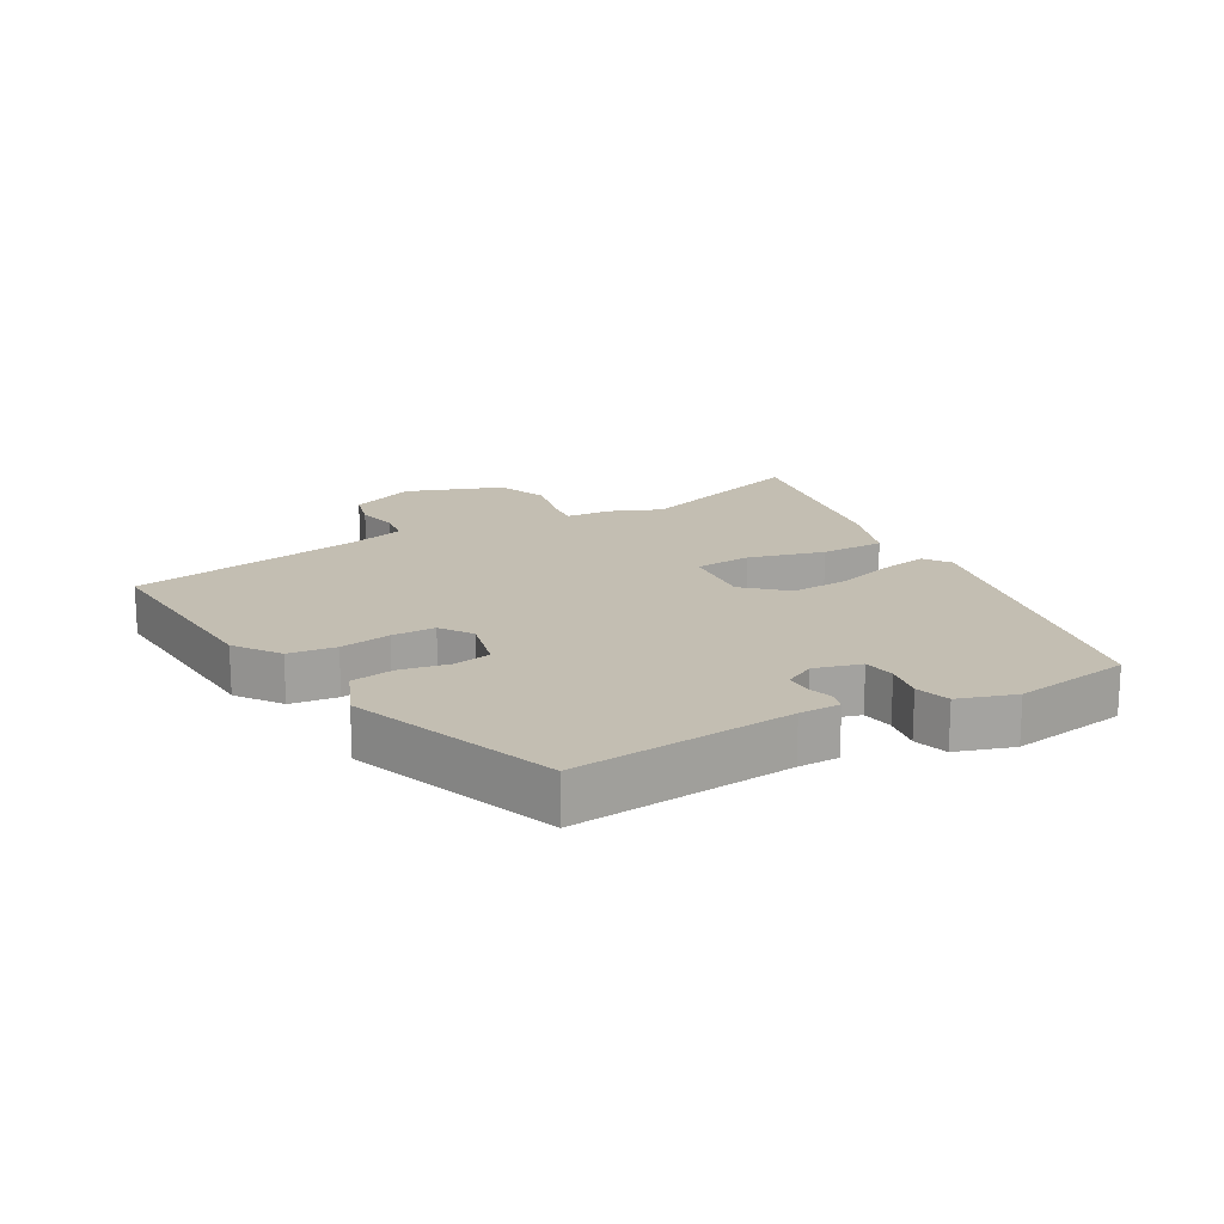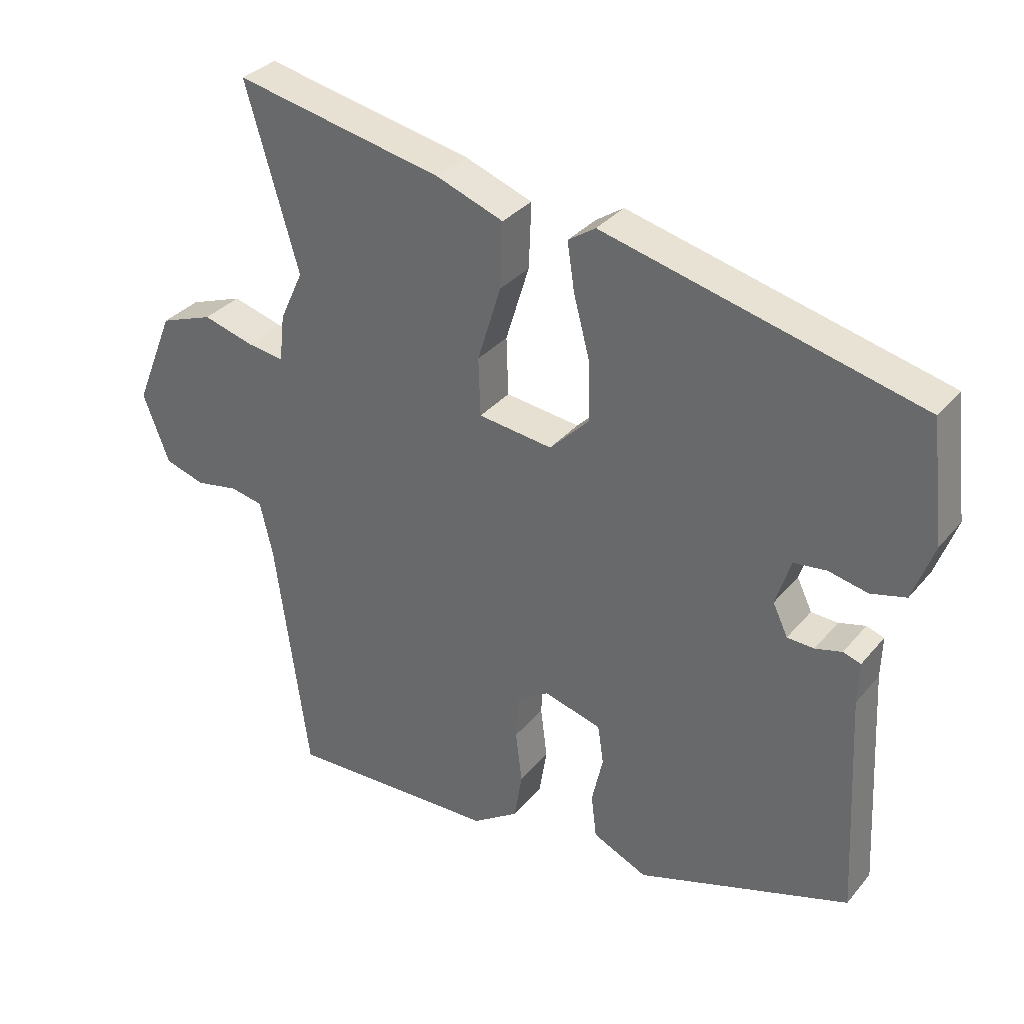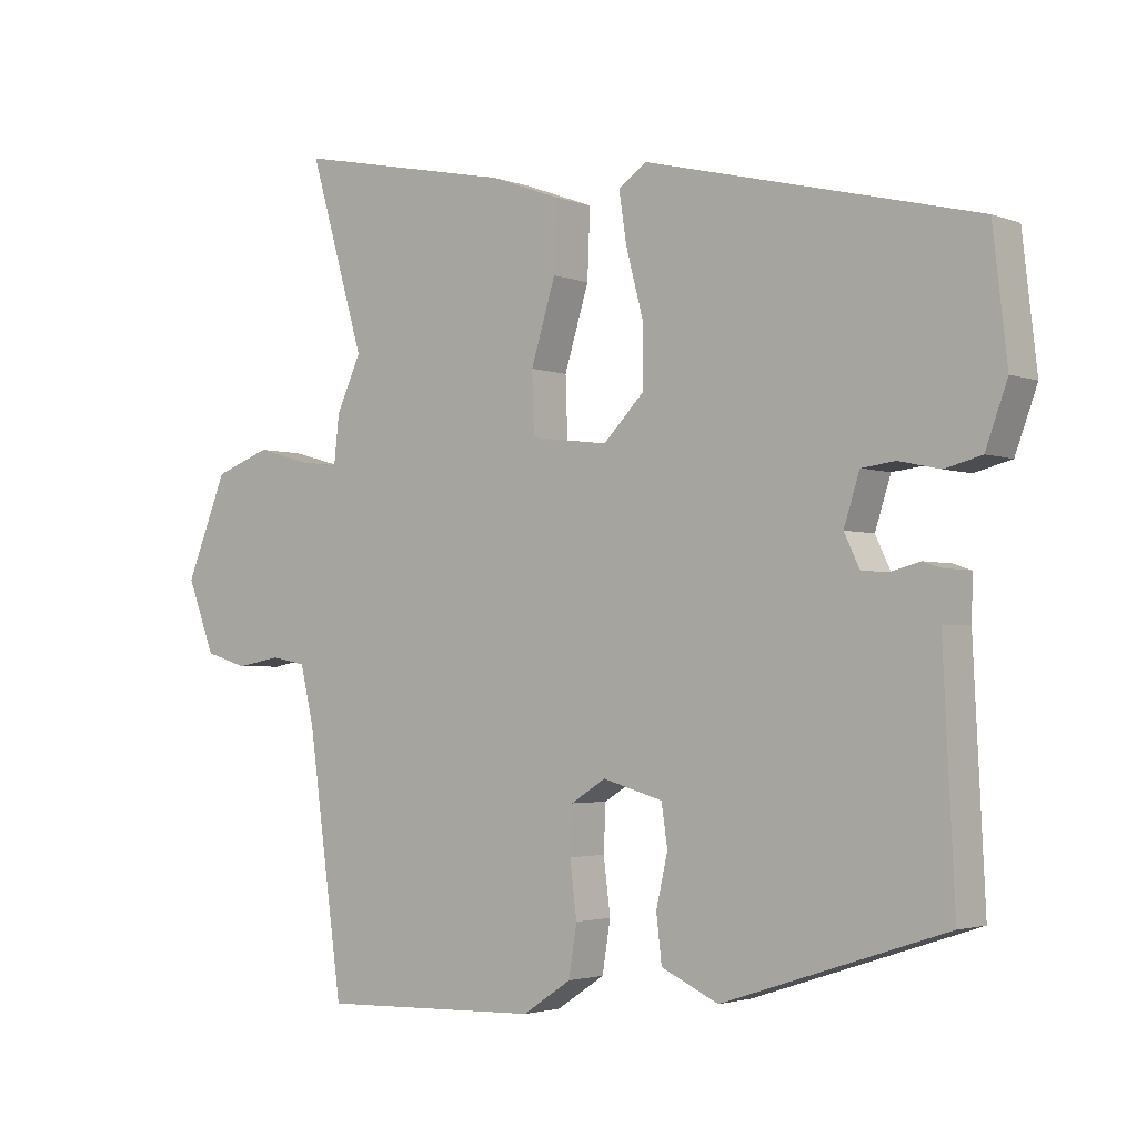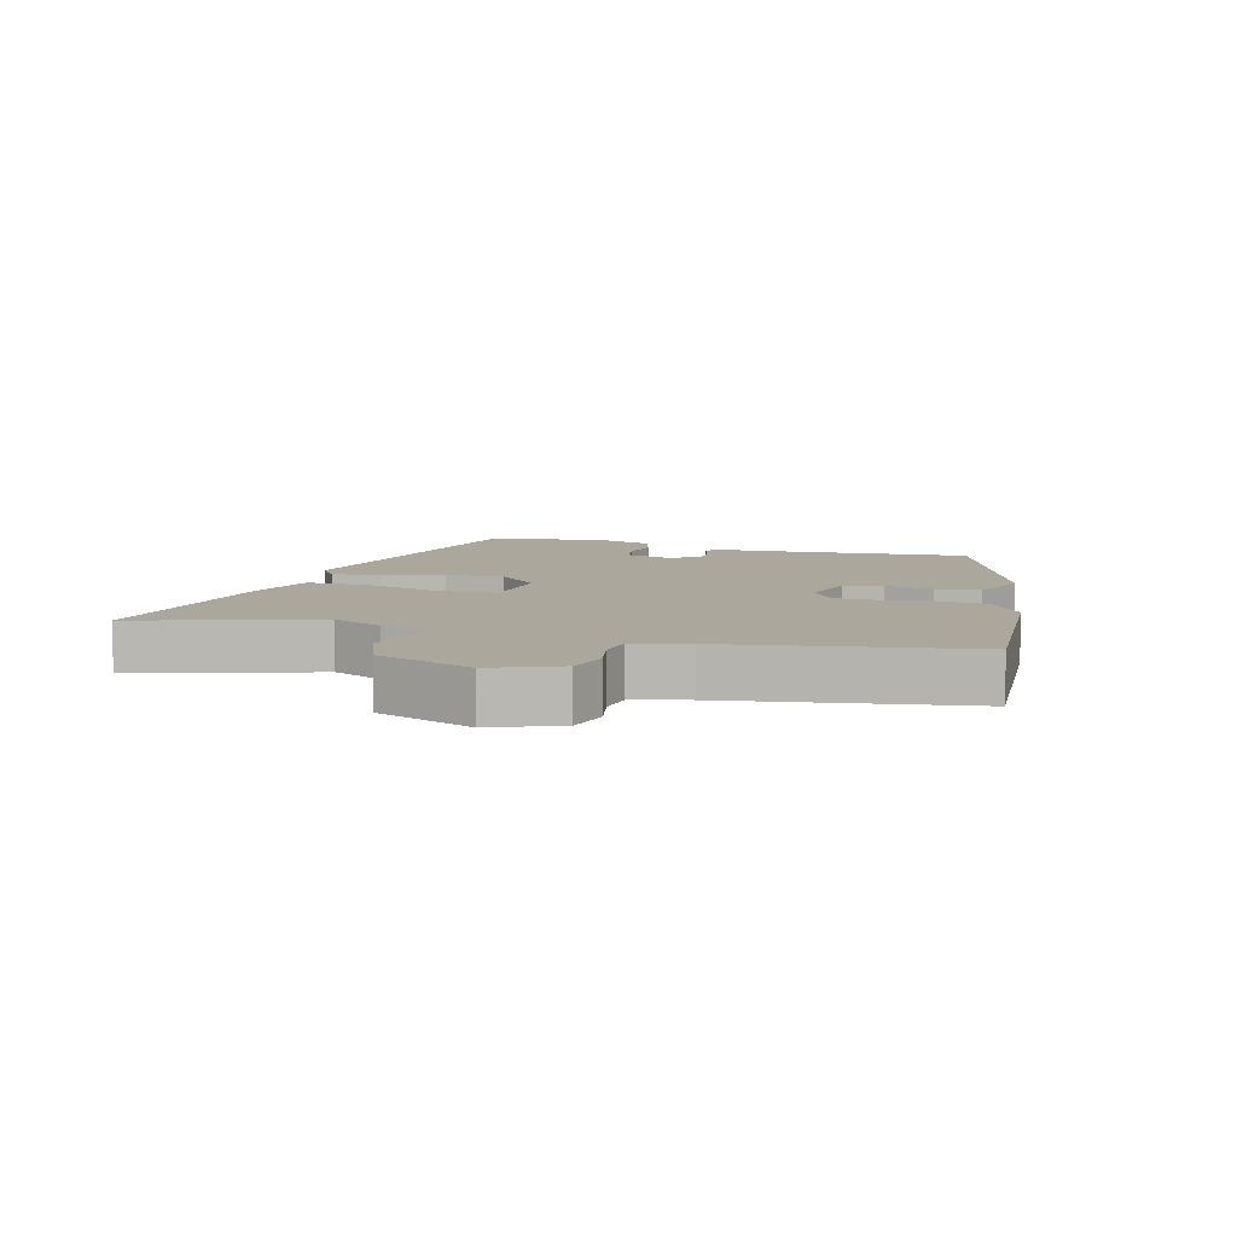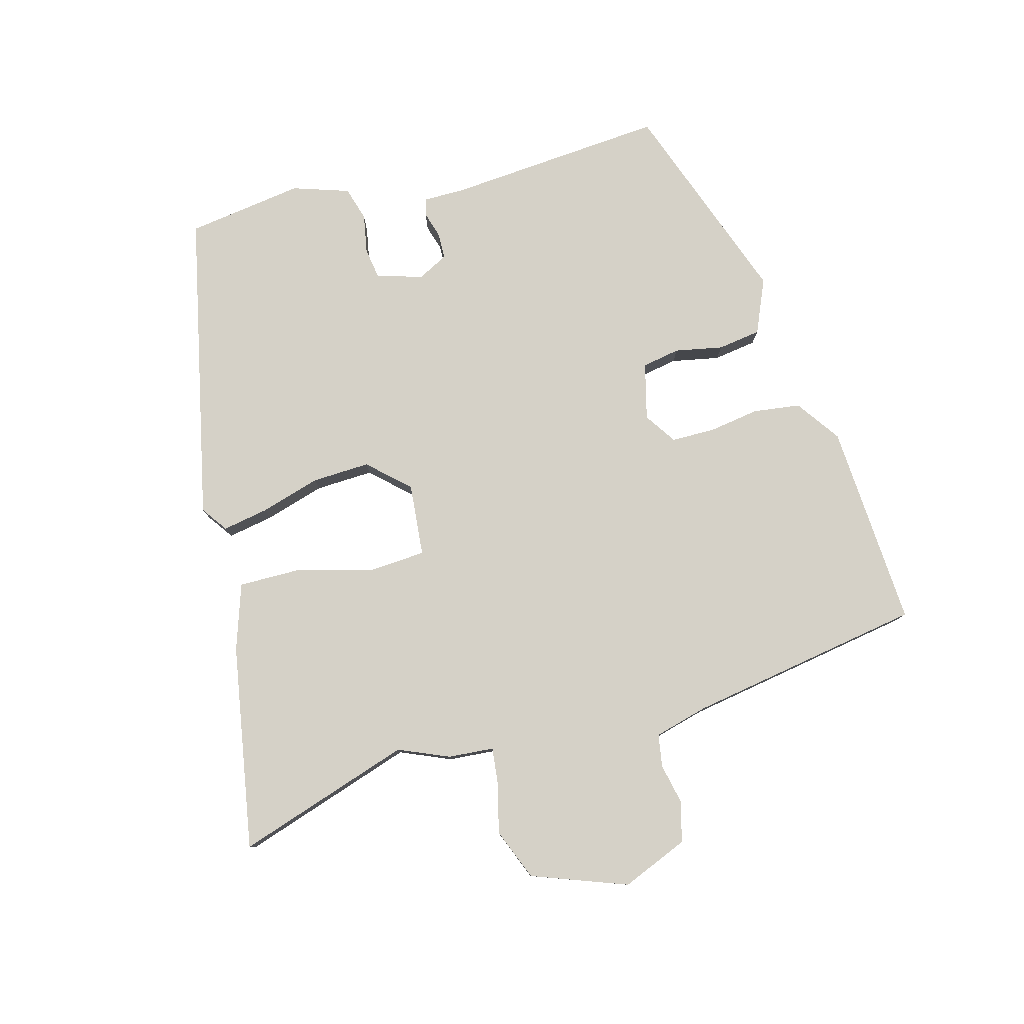
<metadata>
{"format":"obj","ext":"obj","renderer":"f3d","projection":"perspective","resolution":1024,"background":"white","views":[{"elev":17.3,"azim":-121.5,"up":"+Y"},{"elev":32.9,"azim":-146.9,"up":"+Z"},{"elev":-2.7,"azim":-142.0,"up":"+Z"},{"elev":8.3,"azim":104.4,"up":"+Y"},{"elev":79.5,"azim":73.0,"up":"+Y"}]}
</metadata>
<code>
v 0.48 0.07 -0.555
v 0.157 0.07 -0.545
v 0.086 0.07 -0.498
v 0.074 0.07 -0.424
v 0.084 0.07 -0.344
v 0.081 0.07 -0.276
v 0.03 0.07 -0.244
v -0.058 0.07 -0.269
v -0.067 0.07 -0.329
v -0.05 0.07 -0.404
v -0.058 0.07 -0.472
v -0.142 0.07 -0.511
v -0.469 0.07 -0.404
v -0.452 0.07 -0.059
v -0.454 0.07 0.005
v -0.427 0.07 0.014
v -0.386 0.07 0.003
v -0.345 0.07 0.005
v -0.322 0.07 0.053
v -0.345 0.07 0.125
v -0.395 0.07 0.131
v -0.455 0.07 0.118
v -0.509 0.07 0.132
v -0.541 0.07 0.22
v -0.52 0.07 0.404
v -0.036 0.07 0.524
v 0.006 0.07 0.496
v -0.005 0.07 0.423
v -0.03 0.07 0.328
v -0.031 0.07 0.237
v 0.029 0.07 0.176
v 0.143 0.07 0.19
v 0.146 0.07 0.279
v 0.11 0.07 0.396
v 0.106 0.07 0.496
v 0.209 0.07 0.534
v 0.529 0.07 0.6
v 0.448 0.07 0.322
v 0.484 0.07 0.244
v 0.492 0.07 0.172
v 0.548 0.07 0.18
v 0.627 0.07 0.202
v 0.709 0.07 0.172
v 0.769 0.07 0.024
v 0.729 0.07 -0.081
v 0.667 0.07 -0.1
v 0.602 0.07 -0.088
v 0.551 0.07 -0.098
v 0.531 0.07 -0.183
v 0.48 0 -0.555
v 0.157 0 -0.545
v 0.086 0 -0.498
v 0.074 0 -0.424
v 0.084 0 -0.344
v 0.081 0 -0.276
v 0.03 0 -0.244
v -0.058 0 -0.269
v -0.067 0 -0.329
v -0.05 0 -0.404
v -0.058 0 -0.472
v -0.142 0 -0.511
v -0.469 0 -0.404
v -0.452 0 -0.059
v -0.454 0 0.005
v -0.427 0 0.014
v -0.386 0 0.003
v -0.345 0 0.005
v -0.322 0 0.053
v -0.345 0 0.125
v -0.395 0 0.131
v -0.455 0 0.118
v -0.509 0 0.132
v -0.541 0 0.22
v -0.52 0 0.404
v -0.036 0 0.524
v 0.006 0 0.496
v -0.005 0 0.423
v -0.03 0 0.328
v -0.031 0 0.237
v 0.029 0 0.176
v 0.143 0 0.19
v 0.146 0 0.279
v 0.11 0 0.396
v 0.106 0 0.496
v 0.209 0 0.534
v 0.529 0 0.6
v 0.448 0 0.322
v 0.484 0 0.244
v 0.492 0 0.172
v 0.548 0 0.18
v 0.627 0 0.202
v 0.709 0 0.172
v 0.769 0 0.024
v 0.729 0 -0.081
v 0.667 0 -0.1
v 0.602 0 -0.088
v 0.551 0 -0.098
v 0.531 0 -0.183
f 45 46 47
f 44 45 47
f 43 44 47
f 42 43 47
f 41 42 47
f 40 41 47 48
f 38 39 40
f 38 40 48 49
f 36 37 38
f 35 36 38
f 34 35 38
f 33 34 38
f 49 1 2
f 38 49 2
f 33 38 2
f 32 33 2
f 27 28 29
f 26 27 29
f 25 26 29
f 24 25 29
f 23 24 29
f 22 23 29
f 21 22 29
f 20 21 29 30
f 19 20 30 31
f 14 15 16 17
f 14 17 18
f 13 14 18
f 12 13 18
f 11 12 18
f 10 11 18
f 9 10 18
f 8 9 18 19
f 2 3 4 5
f 2 5 6
f 32 2 6
f 19 31 32
f 8 19 32
f 7 8 32
f 6 7 32
f 96 95 94
f 96 94 93
f 96 93 92
f 96 92 91
f 96 91 90
f 97 96 90 89
f 89 88 87
f 98 97 89 87
f 87 86 85
f 87 85 84
f 87 84 83
f 87 83 82
f 51 50 98
f 51 98 87
f 51 87 82
f 51 82 81
f 78 77 76
f 78 76 75
f 78 75 74
f 78 74 73
f 78 73 72
f 78 72 71
f 78 71 70
f 79 78 70 69
f 80 79 69 68
f 66 65 64 63
f 67 66 63
f 67 63 62
f 67 62 61
f 67 61 60
f 67 60 59
f 67 59 58
f 68 67 58 57
f 54 53 52 51
f 55 54 51
f 55 51 81
f 81 80 68
f 81 68 57
f 81 57 56
f 81 56 55
f 1 50 51 2
f 2 51 52 3
f 3 52 53 4
f 4 53 54 5
f 5 54 55 6
f 6 55 56 7
f 7 56 57 8
f 8 57 58 9
f 9 58 59 10
f 10 59 60 11
f 11 60 61 12
f 12 61 62 13
f 13 62 63 14
f 14 63 64 15
f 15 64 65 16
f 16 65 66 17
f 17 66 67 18
f 18 67 68 19
f 19 68 69 20
f 20 69 70 21
f 21 70 71 22
f 22 71 72 23
f 23 72 73 24
f 24 73 74 25
f 25 74 75 26
f 26 75 76 27
f 27 76 77 28
f 28 77 78 29
f 29 78 79 30
f 30 79 80 31
f 31 80 81 32
f 32 81 82 33
f 33 82 83 34
f 34 83 84 35
f 35 84 85 36
f 36 85 86 37
f 37 86 87 38
f 38 87 88 39
f 39 88 89 40
f 40 89 90 41
f 41 90 91 42
f 42 91 92 43
f 43 92 93 44
f 44 93 94 45
f 45 94 95 46
f 46 95 96 47
f 47 96 97 48
f 48 97 98 49
f 49 98 50 1

</code>
